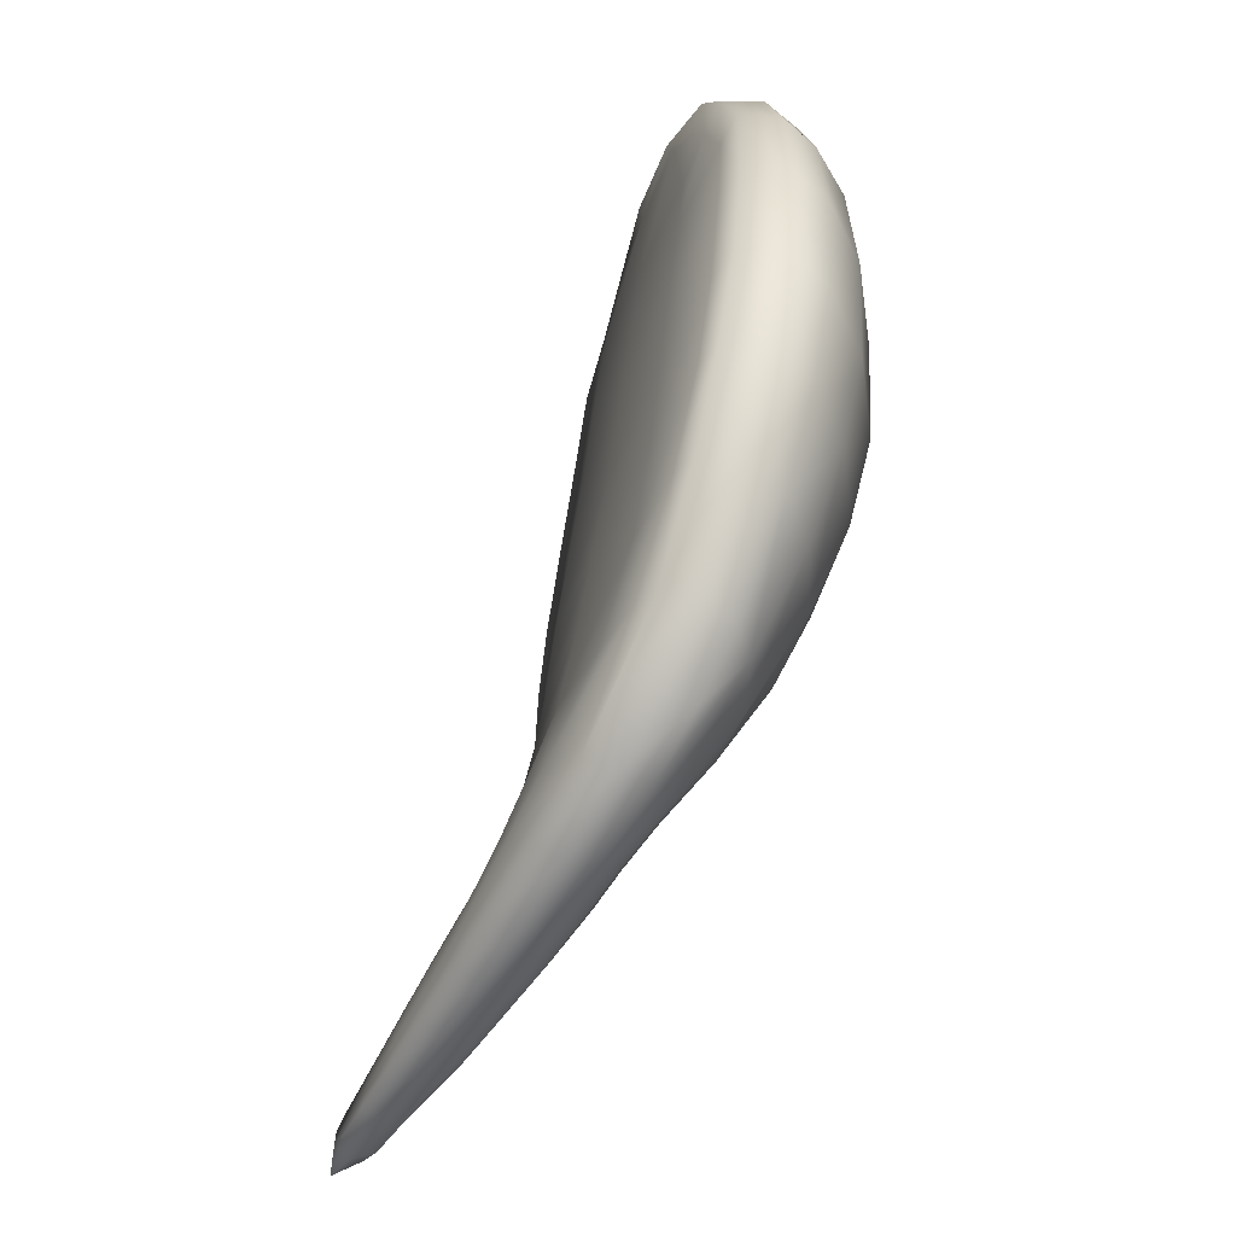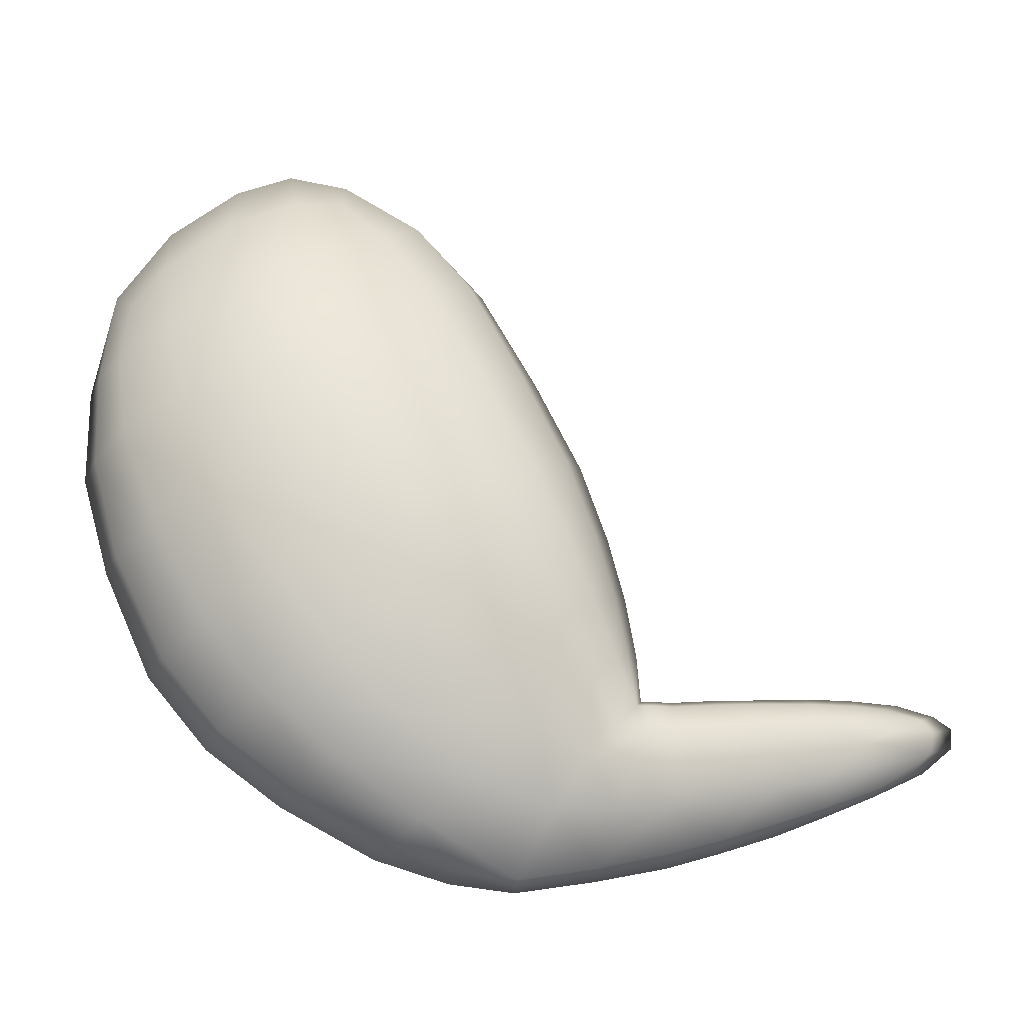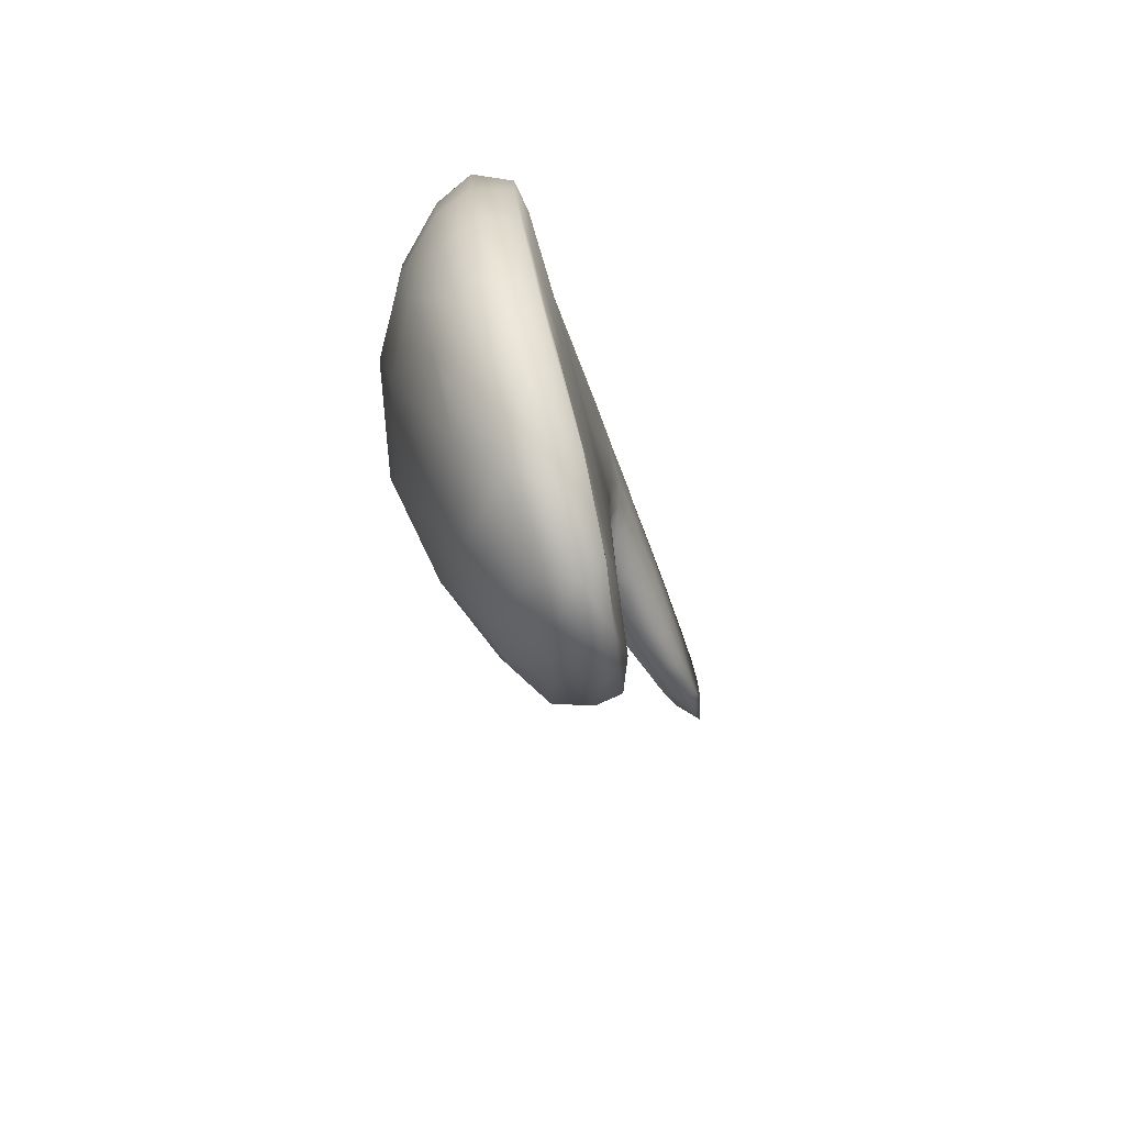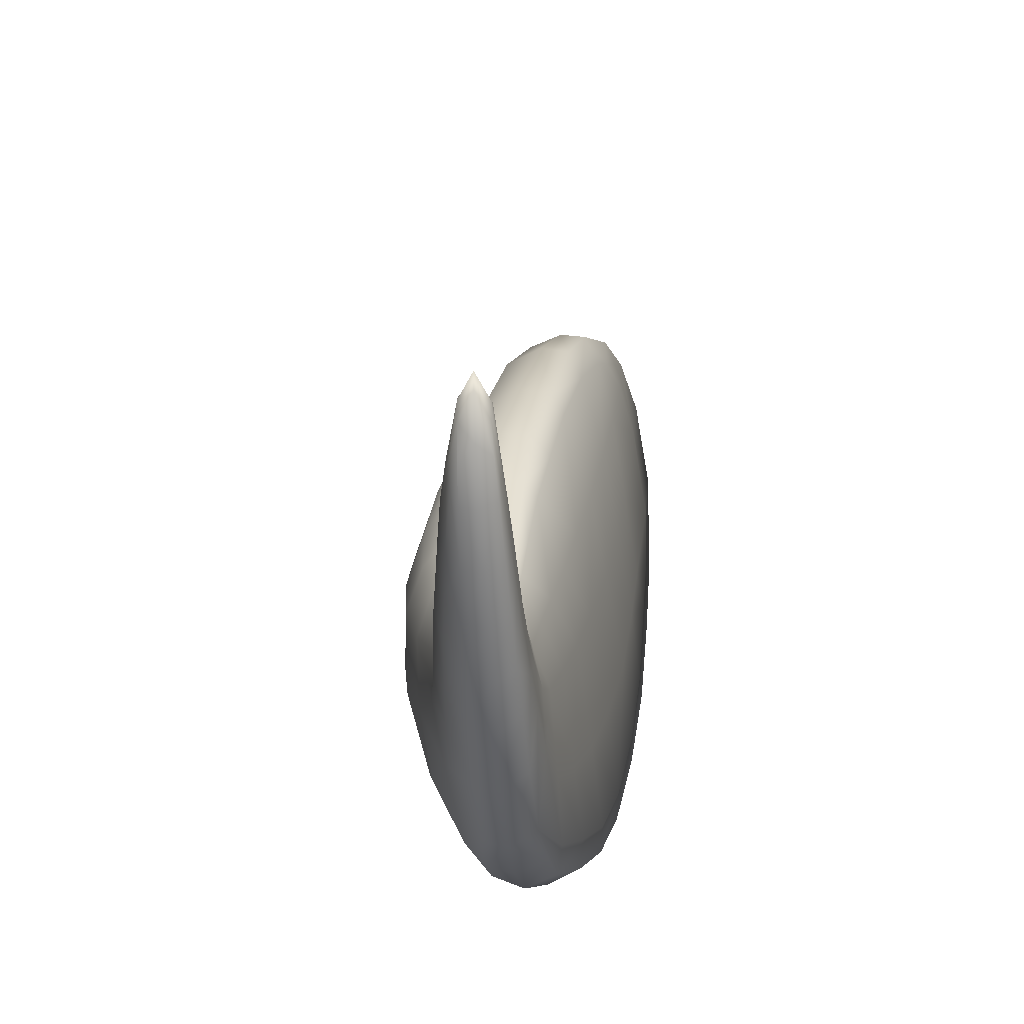
<metadata>
{"format":"obj","ext":"obj","renderer":"f3d","projection":"perspective","resolution":1024,"background":"white","views":[{"elev":-74.0,"azim":-7.9,"up":"+Y"},{"elev":-15.6,"azim":99.6,"up":"+Y"},{"elev":40.5,"azim":177.6,"up":"+Z"},{"elev":-36.8,"azim":-154.2,"up":"+Y"}]}
</metadata>
<code>
g pm0733_00_LCloseWingSkin_tx
v 0.1676 0.6916 0.03523
v 0.1467 0.6973 0.03763
v 0.1448 0.6623 -0.0117
v 0.1495 0.7077 0.07492
v 0.1673 0.6614 -0.009966
v 0.1433 0.6241 -0.04536
v 0.1688 0.6223 -0.04226
v 0.1433 0.5656 -0.07852
v 0.1693 0.7006 0.06991
v 0.1554 0.6961 0.1053
v 0.188 0.6509 0.00726
v 0.1751 0.6904 0.1019
v 0.1676 0.6662 0.1424
v 0.1898 0.6716 0.03259
v 0.1988 0.6701 0.05847
v 0.1882 0.6598 0.1393
v 0.1807 0.6154 0.1741
v 0.213 0.6328 0.03851
v 0.2231 0.5893 0.01231
v 0.1925 0.61 -0.02446
v 0.2083 0.6555 0.09555
v 0.2274 0.6113 0.07857
v 0.2005 0.6156 0.1672
v 0.1914 0.5581 0.184
v 0.1694 0.5637 -0.07431
v 0.2127 0.6279 0.1333
v 0.1942 0.554 -0.056
v 0.1692 0.5095 -0.101
v 0.1432 0.5119 -0.1055
v 0.231 0.5857 0.1234
v 0.2453 0.5403 0.1095
v 0.2238 0.5692 0.1546
v 0.2157 0.6038 0.1528
v 0.2102 0.5614 0.1725
v 0.2343 0.522 0.1477
v 0.2407 0.4636 0.1245
v 0.2162 0.5088 0.1699
v 0.1981 0.5023 0.1823
v 0.2205 0.4505 0.1532
v 0.201 0.445 0.1654
v 0.2212 0.3893 0.1228
v 0.2012 0.3822 0.1369
v 0.1981 0.3404 0.1025
v 0.2171 0.3473 0.08868
v 0.1913 0.3079 0.06032
v 0.2419 0.4058 0.0926
v 0.2096 0.3142 0.04638
v 0.1815 0.2784 0.007781
v 0.2361 0.3644 0.05847
v 0.2549 0.4299 0.04971
v 0.196 0.2836 -0.004825
v 0.1683 0.2656 -0.03213
v 0.1839 0.2718 -0.03742
v 0.155 0.2613 -0.06736
v 0.2039 0.2972 -0.02375
v 0.1706 0.267 -0.07184
v 0.1382 0.2687 -0.1113
v 0.2538 0.4837 0.08226
v 0.2241 0.3302 0.01986
v 0.1804 0.3047 -0.09515
v 0.1536 0.2746 -0.1148
v 0.2079 0.3208 -0.05442
v 0.2313 0.3521 -0.01515
v 0.2469 0.3873 0.0184
v 0.2486 0.4616 -0.008782
v 0.2502 0.5143 0.02411
v 0.2396 0.4179 -0.03453
v 0.2005 0.3483 -0.08724
v 0.2429 0.5672 0.05633
v 0.2242 0.4851 -0.05304
v 0.2283 0.5369 -0.02074
v 0.1936 0.5014 -0.08428
v 0.2154 0.4422 -0.0803
v 0.203 0.4065 -0.1014
v 0.1905 0.4569 -0.1048
v 0.1668 0.4639 -0.1175
v 0.1428 0.4675 -0.1212
v 0.1836 0.4193 -0.1193
v 0.1639 0.4268 -0.128
v 0.1424 0.4309 -0.1309
v 0.172 0.3893 -0.13
v 0.1581 0.3942 -0.1343
v 0.153 0.3665 -0.1381
v 0.1414 0.3983 -0.1368
v 0.1387 0.3712 -0.1389
v 0.1346 0.3717 -0.1472
v 0.1872 0.3753 -0.1171
v 0.169 0.352 -0.1278
v 0.1494 0.3668 -0.1478
v 0.1612 0.3516 -0.1435
v 0.1782 0.3329 -0.1151
v 0.1445 0.3667 -0.1581
v 0.1301 0.3719 -0.1566
v 0.1539 0.3517 -0.1585
v 0.2234 0.3805 -0.06004
v 0.1316 0.3696 -0.185
v 0.1184 0.3746 -0.1816
v 0.1655 0.3323 -0.1374
v 0.1628 0.3066 -0.1276
v 0.1491 0.3089 -0.1558
v 0.1388 0.3547 -0.1874
v 0.1246 0.3581 -0.2133
v 0.1188 0.3717 -0.2106
v 0.106 0.3763 -0.2069
v 0.105 0.3732 -0.2361
v 0.09423 0.3782 -0.2321
v 0.1552 0.3322 -0.1579
v 0.1395 0.3361 -0.1877
v 0.09079 0.3739 -0.2615
v 0.08176 0.3789 -0.2571
v 0.1098 0.3615 -0.2391
v 0.08165 0.3734 -0.2778
v 0.06798 0.3777 -0.284
v 0.05748 0.3723 -0.3056
v 0.07005 0.3681 -0.2985
v 0.09333 0.3643 -0.2647
v 0.09193 0.3521 -0.2674
v 0.06698 0.3608 -0.3049
v 0.05286 0.3653 -0.3159
v 0.053 0.3532 -0.315
v 0.06778 0.3488 -0.3028
v 0.06082 0.3374 -0.2974
v 0.1093 0.3458 -0.2408
v 0.1244 0.3405 -0.2145
v 0.105 0.3289 -0.2415
v 0.1342 0.3151 -0.1864
v 0.1193 0.3219 -0.2145
v 0.08824 0.3382 -0.2697
v 0.07338 0.3363 -0.2914
v 0.07272 0.323 -0.269
v 0.08305 0.3258 -0.2712
v 0.08543 0.3092 -0.2386
v 0.09715 0.3137 -0.2412
v 0.1097 0.3035 -0.2135
v 0.09708 0.2973 -0.2106
v 0.1234 0.2931 -0.1836
v 0.1101 0.2866 -0.1797
v 0.1371 0.2838 -0.1529
v 0.122 0.2774 -0.1504
v 0.05698 0.3373 -0.2857
v 0.06082 0.3374 -0.2974
v 0.053 0.3532 -0.315
v 0.07272 0.323 -0.269
v 0.06431 0.3271 -0.2657
v 0.08543 0.3092 -0.2386
v 0.05337 0.3491 -0.2956
v 0.07545 0.3139 -0.2355
v 0.09708 0.2973 -0.2106
v 0.05303 0.3612 -0.2967
v 0.0658 0.3523 -0.259
v 0.05286 0.3653 -0.3159
v 0.05748 0.3723 -0.3056
v 0.06499 0.3389 -0.2619
v 0.05621 0.3672 -0.2889
v 0.06798 0.3777 -0.284
v 0.08586 0.3034 -0.2075
v 0.1101 0.2866 -0.1797
v 0.07483 0.3302 -0.2327
v 0.09752 0.2932 -0.1766
v 0.122 0.2774 -0.1504
v 0.0841 0.3221 -0.2055
v 0.06397 0.3729 -0.272
v 0.08176 0.3789 -0.2571
v 0.07195 0.3735 -0.2554
v 0.09423 0.3782 -0.2321
v 0.07547 0.3457 -0.231
v 0.06773 0.3631 -0.2567
v 0.07733 0.3591 -0.2296
v 0.0834 0.3729 -0.2294
v 0.106 0.3763 -0.2069
v 0.08458 0.3395 -0.2042
v 0.08681 0.3552 -0.2032
v 0.09418 0.3706 -0.2039
v 0.105 0.3683 -0.1781
v 0.1184 0.3746 -0.1816
v 0.1301 0.3719 -0.1566
v 0.09692 0.3511 -0.176
v 0.09486 0.3338 -0.1757
v 0.115 0.3667 -0.1542
v 0.1346 0.3717 -0.1472
v 0.106 0.3481 -0.1521
v 0.09461 0.3142 -0.1757
v 0.1032 0.3082 -0.1492
v 0.1033 0.3298 -0.1505
v 0.1114 0.3475 -0.136
v 0.1189 0.3666 -0.1434
v 0.1228 0.3668 -0.1333
v 0.1387 0.3712 -0.1389
v 0.1414 0.3983 -0.1368
v 0.1101 0.3291 -0.1291
v 0.108 0.2851 -0.1487
v 0.1382 0.2687 -0.1113
v 0.1224 0.2762 -0.1099
v 0.155 0.2613 -0.06736
v 0.113 0.3058 -0.1201
v 0.1381 0.2687 -0.06602
v 0.1164 0.3482 -0.1187
v 0.1239 0.3037 -0.08575
v 0.15 0.2715 -0.02866
v 0.1683 0.2656 -0.03213
v 0.1815 0.2784 0.007781
v 0.1604 0.2824 0.006952
v 0.1168 0.3289 -0.1052
v 0.152 0.2921 -0.005459
v 0.1694 0.3126 0.05859
v 0.1913 0.3079 0.06032
v 0.1279 0.3508 -0.07181
v 0.1618 0.3237 0.04616
v 0.1739 0.3446 0.09978
v 0.1981 0.3404 0.1025
v 0.1404 0.3173 -0.03502
v 0.1498 0.348 0.008281
v 0.1771 0.3855 0.134
v 0.1693 0.3935 0.1188
v 0.2012 0.3822 0.1369
v 0.201 0.445 0.1654
v 0.1668 0.3533 0.08654
v 0.1778 0.4439 0.1637
v 0.1524 0.38 0.04063
v 0.176 0.5026 0.181
v 0.1981 0.5023 0.1823
v 0.1702 0.5578 0.181
v 0.1914 0.5581 0.184
v 0.1706 0.5061 0.1651
v 0.1633 0.6053 0.1741
v 0.1807 0.6154 0.1741
v 0.1703 0.4511 0.1474
v 0.1571 0.5274 0.1224
v 0.1651 0.561 0.1636
v 0.1505 0.6546 0.1454
v 0.1676 0.6662 0.1424
v 0.1549 0.4728 0.09959
v 0.1604 0.593 0.1595
v 0.1538 0.4203 0.06971
v 0.1581 0.5697 0.1369
v 0.1535 0.6275 0.1463
v 0.1416 0.6869 0.1068
v 0.1554 0.6961 0.1053
v 0.1442 0.5948 0.08725
v 0.1437 0.6623 0.106
v 0.1379 0.6991 0.07285
v 0.1495 0.7077 0.07492
v 0.1351 0.4136 -0.01797
v 0.134 0.6896 0.03698
v 0.1467 0.6973 0.03763
v 0.1448 0.6623 -0.0117
v 0.1323 0.3809 -0.04408
v 0.1208 0.3758 -0.0987
v 0.1225 0.4036 -0.08076
v 0.1211 0.3931 -0.1217
v 0.1227 0.3961 -0.1271
v 0.1211 0.4222 -0.113
v 0.1238 0.4271 -0.1207
v 0.1424 0.4309 -0.1309
v 0.1428 0.4675 -0.1212
v 0.1239 0.4644 -0.1122
v 0.1432 0.5119 -0.1055
v 0.1202 0.459 -0.1023
v 0.1237 0.4376 -0.05977
v 0.1241 0.5084 -0.09764
v 0.1433 0.5656 -0.07852
v 0.1386 0.4531 0.01064
v 0.126 0.479 -0.03579
v 0.1206 0.5017 -0.08354
v 0.1245 0.5612 -0.07099
v 0.1433 0.6241 -0.04536
v 0.1225 0.5538 -0.058
v 0.1402 0.5018 0.04135
v 0.1287 0.5271 -0.007435
v 0.1302 0.5821 0.01976
v 0.143 0.555 0.0695
v 0.127 0.6194 -0.0393
v 0.125 0.6084 -0.0249
v 0.1299 0.6582 -0.007355
v 0.1318 0.6238 0.04005
v 0.1269 0.6463 0.007685
v 0.1319 0.668 0.03452
v 0.1371 0.6747 0.06723
g pm0733_00_LCloseWingSkin_tx_0
f 3 2 1
f 1 2 4
f 5 3 1
f 3 5 6
f 5 7 6
f 8 6 7
f 9 1 4
f 9 4 10
f 5 1 11
f 5 11 7
f 12 9 10
f 12 10 13
f 1 9 14
f 1 14 11
f 9 15 14
f 9 12 15
f 16 12 13
f 16 13 17
f 18 11 14
f 15 18 14
f 18 19 11
f 11 20 7
f 19 20 11
f 12 21 15
f 12 16 21
f 18 15 22
f 18 22 19
f 15 21 22
f 23 16 17
f 23 17 24
f 25 7 20
f 25 8 7
f 16 26 21
f 16 23 26
f 27 25 20
f 27 20 19
f 25 28 8
f 25 27 28
f 28 29 8
f 30 22 21
f 26 30 21
f 30 31 22
f 30 26 32
f 30 32 31
f 23 33 26
f 26 33 32
f 32 33 23
f 34 32 23
f 34 23 24
f 32 34 35
f 32 35 31
f 31 35 36
f 34 24 37
f 34 37 35
f 36 35 37
f 24 38 37
f 39 37 38
f 39 36 37
f 40 39 38
f 39 40 41
f 39 41 36
f 40 42 41
f 41 42 43
f 44 41 43
f 44 43 45
f 41 46 36
f 41 44 46
f 47 44 45
f 47 45 48
f 44 49 46
f 44 47 49
f 36 46 50
f 50 46 49
f 51 47 48
f 51 48 52
f 53 51 52
f 53 52 54
f 47 51 55
f 51 53 55
f 56 53 54
f 53 56 55
f 54 57 56
f 58 36 50
f 58 31 36
f 47 59 49
f 59 47 55
f 55 56 60
f 57 61 56
f 56 61 60
f 55 62 59
f 62 55 60
f 49 59 63
f 62 63 59
f 64 50 49
f 64 49 63
f 58 50 65
f 50 64 65
f 58 66 31
f 66 58 65
f 64 67 65
f 64 63 67
f 62 68 63
f 62 60 68
f 66 69 31
f 31 69 22
f 22 69 19
f 19 69 66
f 66 65 70
f 70 65 67
f 71 19 66
f 71 66 70
f 71 27 19
f 27 71 72
f 71 70 72
f 27 72 28
f 70 73 72
f 73 70 67
f 73 67 74
f 73 75 72
f 28 72 75
f 73 74 75
f 76 28 75
f 28 76 29
f 76 77 29
f 76 75 78
f 74 78 75
f 76 79 77
f 79 76 78
f 79 80 77
f 78 81 79
f 81 78 74
f 79 82 80
f 81 82 79
f 82 81 83
f 82 84 80
f 82 83 84
f 83 85 84
f 86 85 83
f 87 81 74
f 88 83 81
f 87 88 81
f 89 86 83
f 88 90 83
f 90 89 83
f 88 87 91
f 88 91 90
f 87 74 68
f 87 68 91
f 89 92 86
f 92 93 86
f 90 94 89
f 94 92 89
f 74 95 68
f 67 95 74
f 63 95 67
f 68 95 63
f 60 91 68
f 92 96 93
f 96 97 93
f 91 98 90
f 90 98 94
f 60 99 91
f 99 98 91
f 99 100 98
f 61 99 60
f 100 99 61
f 101 96 92
f 94 101 92
f 96 101 102
f 96 103 97
f 103 96 102
f 103 104 97
f 103 105 104
f 103 102 105
f 105 106 104
f 98 107 94
f 100 107 98
f 101 94 108
f 94 107 108
f 101 108 102
f 107 100 108
f 105 109 106
f 109 110 106
f 102 111 105
f 105 111 109
f 109 112 110
f 112 113 110
f 114 113 112
f 115 112 109
f 115 114 112
f 111 116 109
f 116 115 109
f 116 111 117
f 116 117 115
f 115 118 114
f 117 118 115
f 118 119 114
f 120 119 118
f 121 120 118
f 121 118 117
f 120 121 122
f 111 102 123
f 111 123 117
f 102 124 123
f 108 124 102
f 123 125 117
f 125 123 124
f 108 126 124
f 100 126 108
f 126 127 124
f 127 125 124
f 125 128 117
f 128 121 117
f 121 129 122
f 130 122 129
f 131 129 121
f 131 130 129
f 128 131 121
f 130 131 132
f 128 125 133
f 131 128 133
f 131 133 132
f 125 127 133
f 133 134 132
f 127 134 133
f 134 135 132
f 126 136 127
f 136 134 127
f 135 134 136
f 136 126 100
f 137 135 136
f 138 136 100
f 136 138 137
f 138 100 61
f 138 139 137
f 138 61 57
f 139 138 57
f 142 141 140
f 140 141 143
f 144 140 143
f 144 143 145
f 146 142 140
f 146 140 144
f 147 144 145
f 147 145 148
f 146 149 142
f 150 149 146
f 149 151 142
f 152 151 149
f 153 146 144
f 153 144 147
f 153 150 146
f 154 152 149
f 154 149 150
f 152 154 155
f 156 147 148
f 156 148 157
f 158 153 147
f 153 158 150
f 158 147 156
f 159 156 157
f 159 157 160
f 161 158 156
f 161 156 159
f 154 162 155
f 163 155 162
f 164 163 162
f 164 162 154
f 163 164 165
f 158 166 150
f 158 161 166
f 167 154 150
f 167 164 154
f 168 167 150
f 166 168 150
f 167 168 164
f 164 169 165
f 168 169 164
f 170 165 169
f 168 166 171
f 161 171 166
f 169 168 172
f 172 168 171
f 173 170 169
f 173 169 172
f 173 174 170
f 174 173 172
f 174 175 170
f 175 174 176
f 177 172 171
f 177 174 172
f 178 171 161
f 178 177 171
f 174 179 176
f 180 176 179
f 174 177 181
f 181 177 178
f 179 174 181
f 182 178 161
f 178 182 183
f 182 161 159
f 182 159 183
f 184 181 178
f 184 178 183
f 179 181 185
f 185 181 184
f 186 180 179
f 186 179 185
f 186 187 180
f 186 185 187
f 187 188 180
f 189 188 187
f 190 185 184
f 184 183 190
f 159 191 183
f 191 159 160
f 191 160 192
f 193 191 192
f 183 191 193
f 193 192 194
f 195 183 193
f 183 195 190
f 196 193 194
f 195 193 196
f 185 197 187
f 185 190 197
f 190 195 198
f 198 195 196
f 199 196 194
f 200 199 194
f 200 201 199
f 199 202 196
f 201 202 199
f 190 203 197
f 203 190 198
f 202 204 196
f 198 196 204
f 202 201 205
f 201 206 205
f 207 203 198
f 197 203 207
f 204 202 208
f 202 205 208
f 209 205 206
f 208 205 209
f 210 209 206
f 211 198 204
f 211 207 198
f 211 204 208
f 212 211 208
f 211 212 207
f 209 210 213
f 209 213 214
f 210 215 213
f 213 215 216
f 217 208 209
f 212 208 217
f 217 209 214
f 218 213 216
f 214 213 218
f 219 212 217
f 219 217 214
f 218 216 220
f 216 221 220
f 222 220 221
f 223 222 221
f 218 220 224
f 224 220 222
f 222 223 225
f 223 226 225
f 227 214 218
f 227 218 224
f 227 224 228
f 229 224 222
f 229 222 225
f 228 224 229
f 230 225 226
f 231 230 226
f 227 232 214
f 232 227 228
f 233 229 225
f 233 225 230
f 232 234 214
f 234 219 214
f 235 229 233
f 235 228 229
f 236 235 233
f 236 233 230
f 230 231 237
f 231 238 237
f 235 236 239
f 235 239 228
f 236 230 240
f 230 237 240
f 236 240 239
f 241 237 238
f 240 237 241
f 242 241 238
f 219 234 243
f 219 243 212
f 241 242 244
f 242 245 244
f 244 245 246
f 243 247 212
f 212 247 207
f 248 207 247
f 248 197 207
f 249 248 247
f 249 247 243
f 248 250 197
f 248 249 250
f 250 187 197
f 251 187 250
f 251 189 187
f 250 252 251
f 249 252 250
f 251 253 189
f 252 253 251
f 253 254 189
f 255 254 253
f 256 255 253
f 256 253 252
f 255 256 257
f 258 252 249
f 258 256 252
f 259 249 243
f 259 258 249
f 256 260 257
f 261 257 260
f 259 243 262
f 234 262 243
f 259 263 258
f 263 259 262
f 258 264 256
f 264 260 256
f 263 264 258
f 265 261 260
f 261 265 266
f 264 267 260
f 267 264 263
f 267 265 260
f 268 262 234
f 232 268 234
f 232 228 268
f 269 263 262
f 269 267 263
f 268 269 262
f 269 270 267
f 269 268 270
f 228 271 268
f 268 271 270
f 239 271 228
f 270 271 239
f 265 272 266
f 246 266 272
f 267 273 265
f 273 272 265
f 270 273 267
f 274 246 272
f 274 272 273
f 274 244 246
f 275 270 239
f 275 239 240
f 276 273 270
f 276 274 273
f 275 276 270
f 277 244 274
f 276 277 274
f 241 244 277
f 278 275 240
f 275 278 276
f 278 277 276
f 278 241 277
f 278 240 241

</code>
